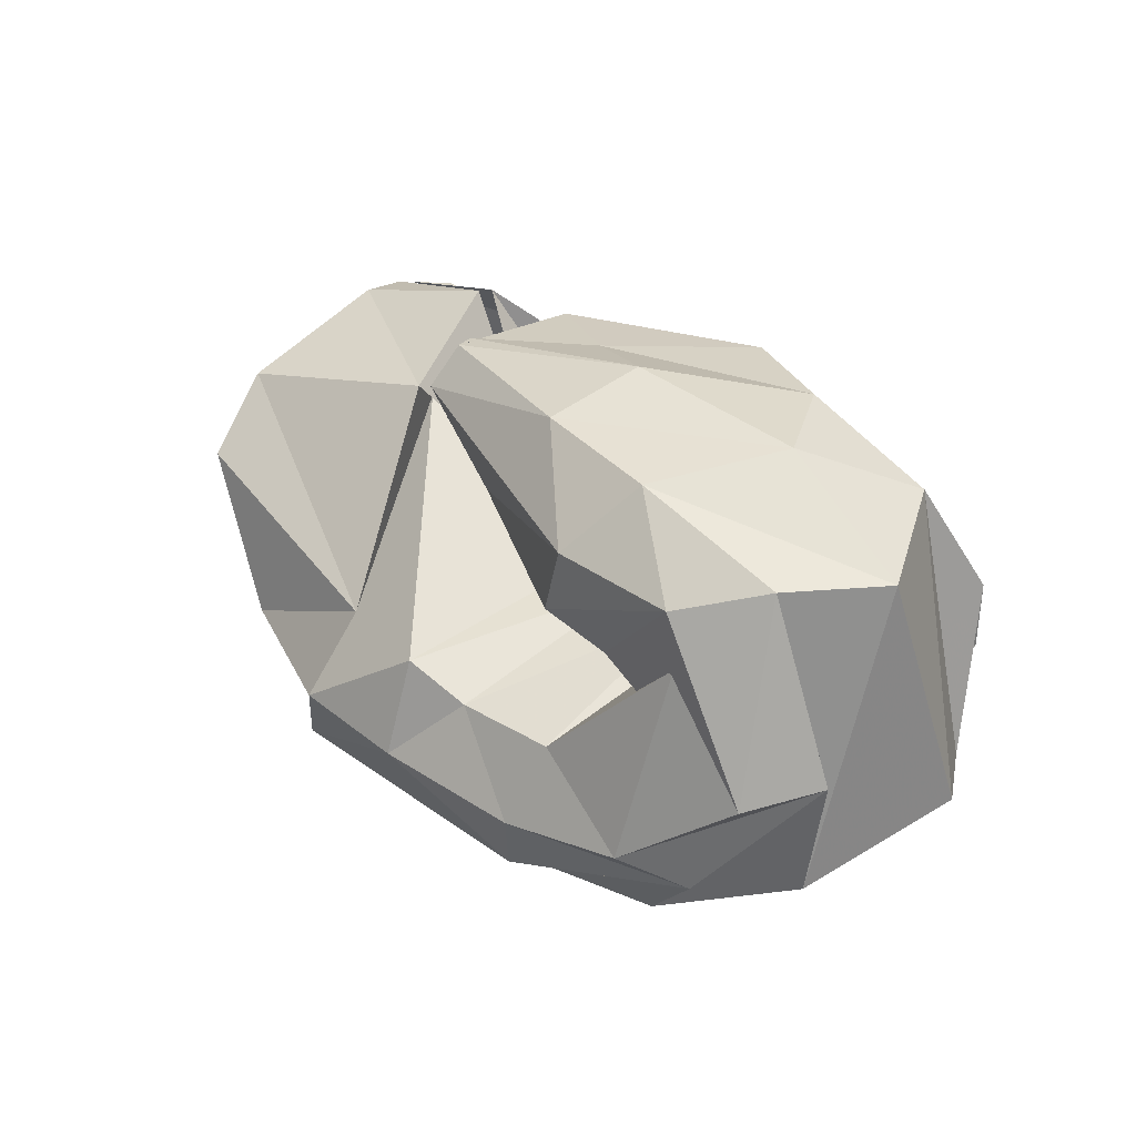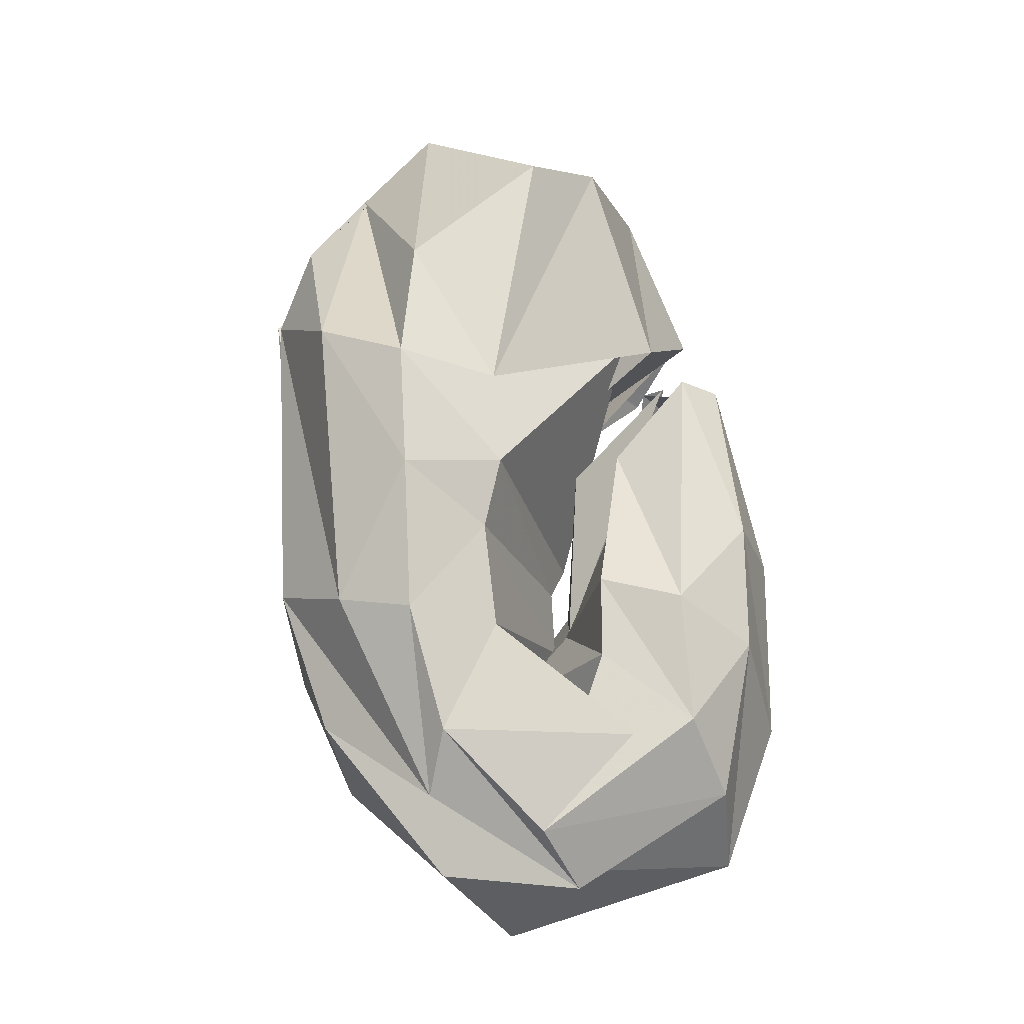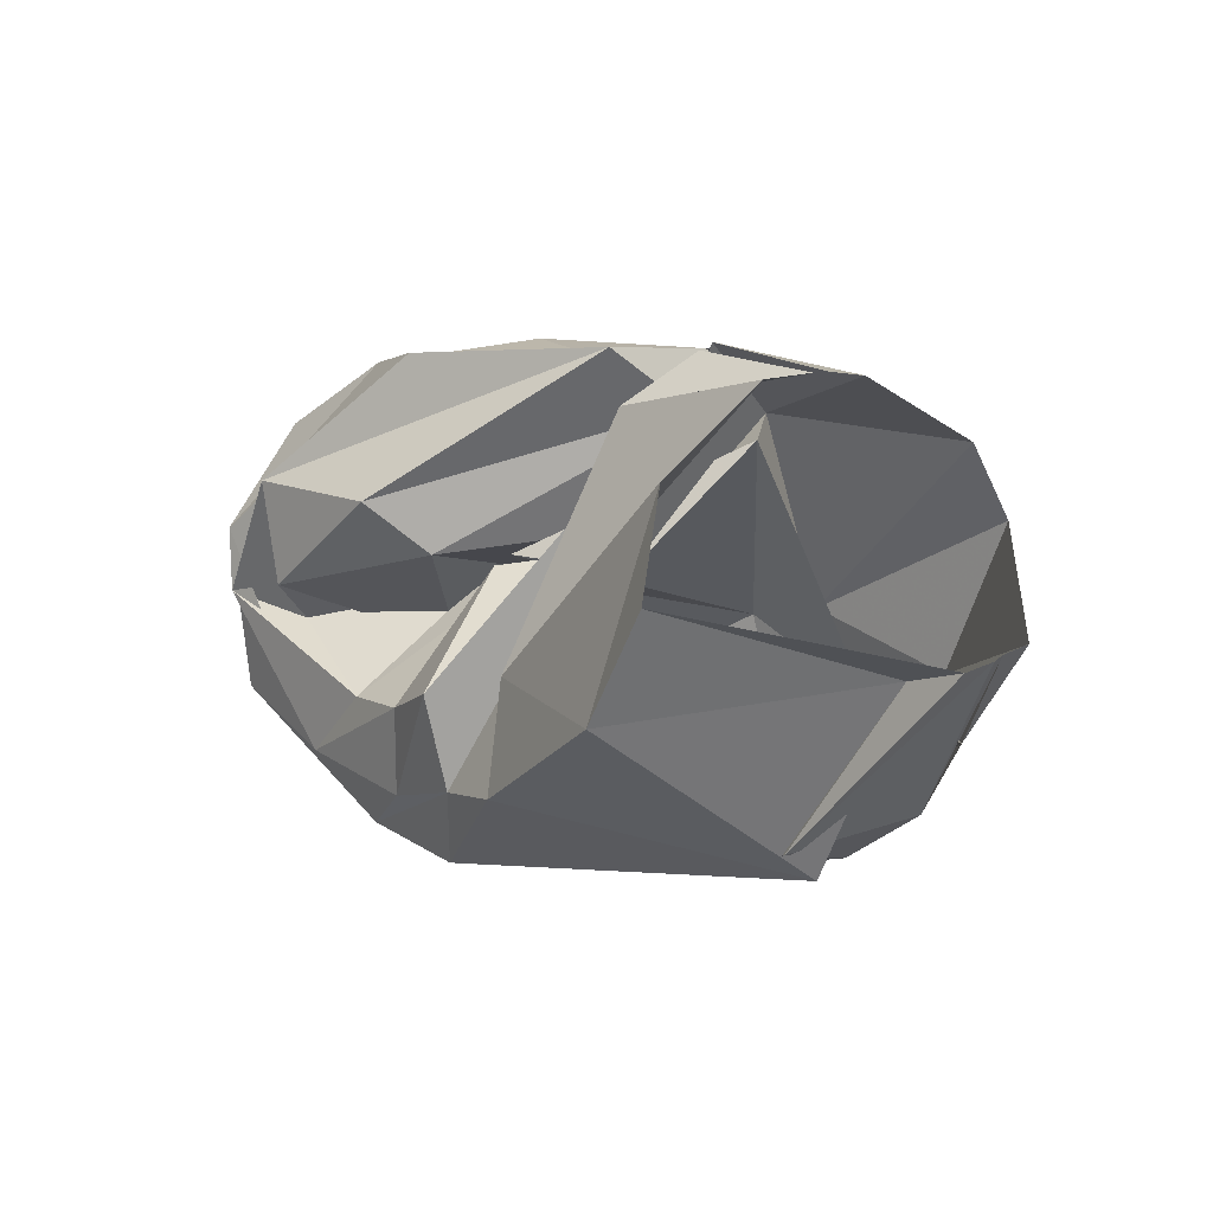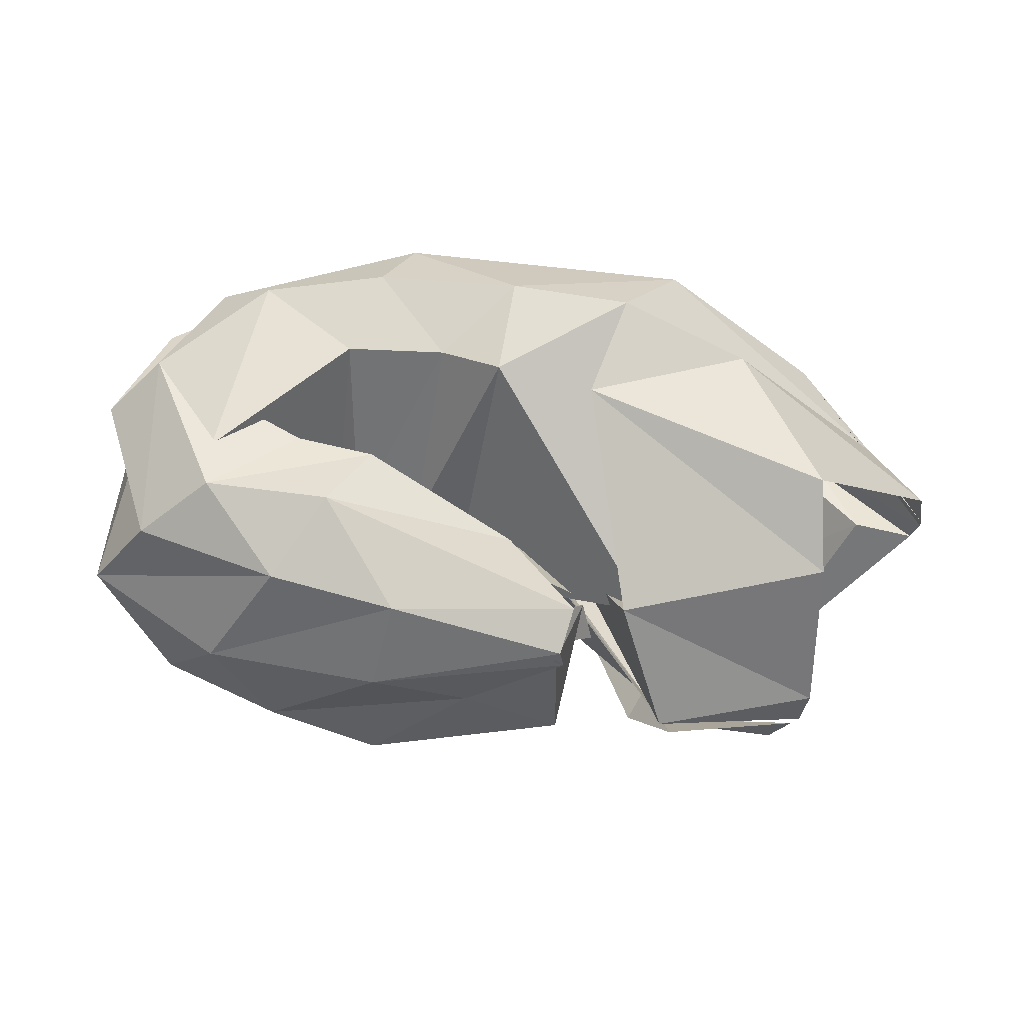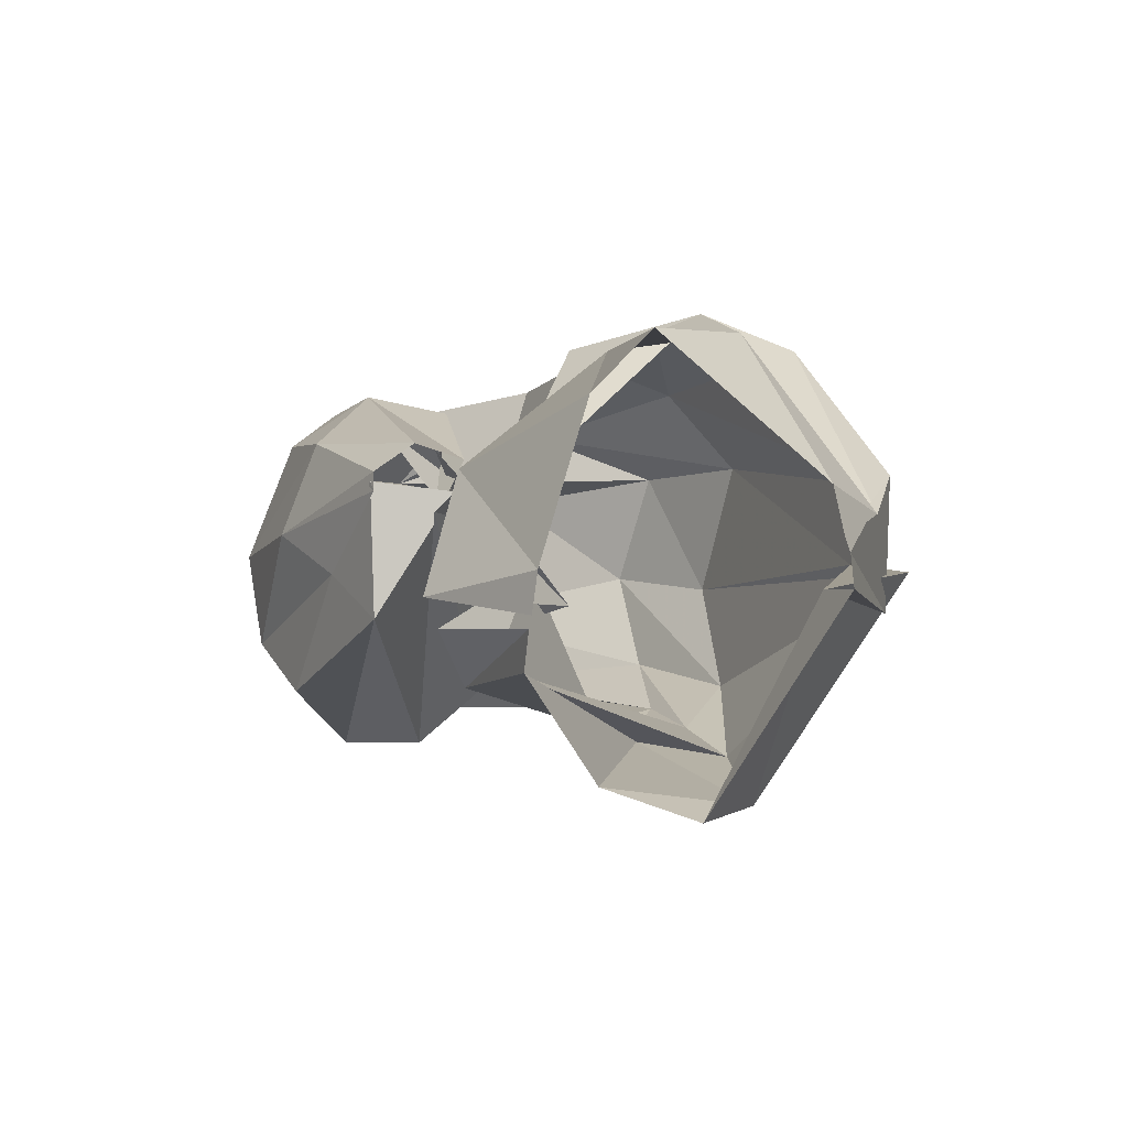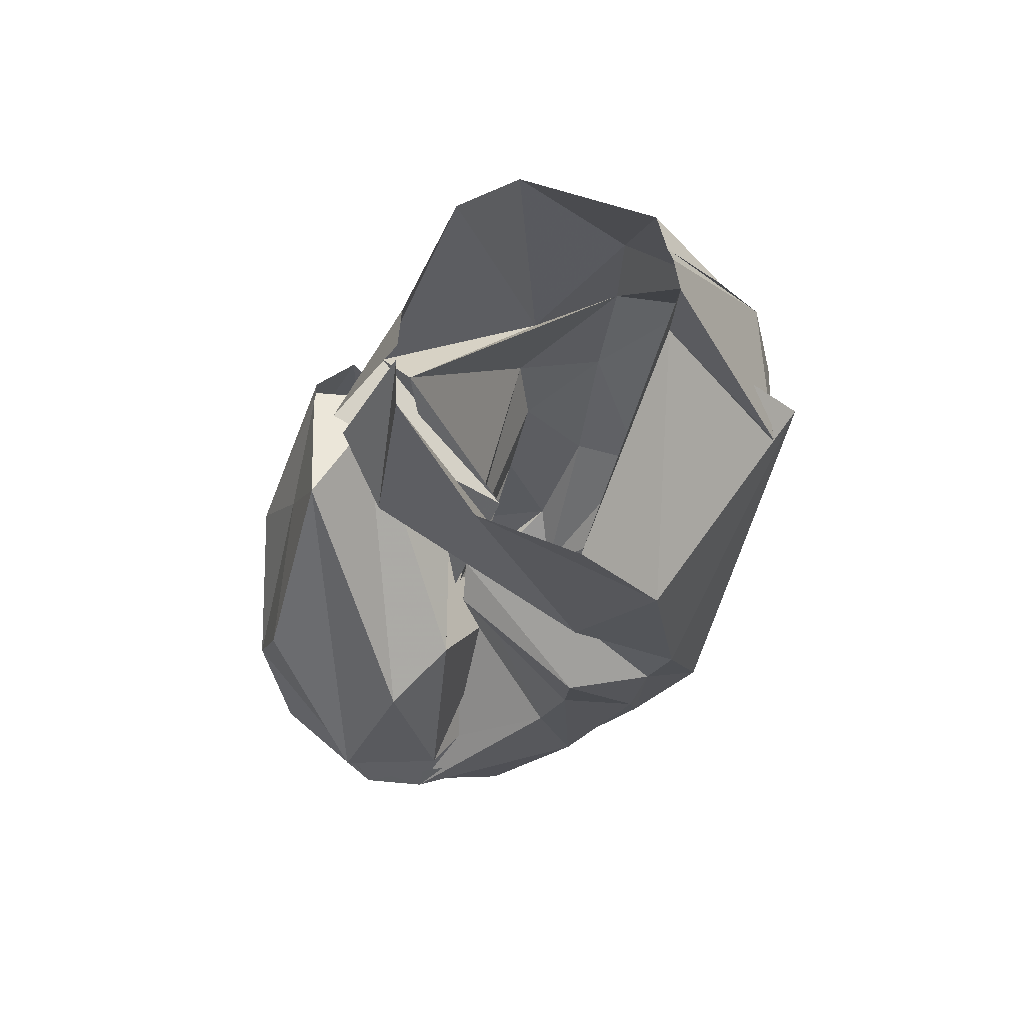
<metadata>
{"format":"obj","ext":"obj","renderer":"f3d","projection":"perspective","resolution":1024,"background":"white","views":[{"elev":26.7,"azim":45.9,"up":"+Y"},{"elev":71.8,"azim":79.9,"up":"+Z"},{"elev":2.3,"azim":-134.4,"up":"+Y"},{"elev":51.5,"azim":-175.0,"up":"+Z"},{"elev":-3.3,"azim":-117.9,"up":"+Z"},{"elev":-35.0,"azim":-105.5,"up":"+Z"}]}
</metadata>
<code>
v 82.9 177.2 115.1
v 133.3 188.3 122
v 167.6 120.2 121.7
v 213.5 125.2 115
v 228.5 117.2 139.7
v 250.2 114.5 140.3
v 258.1 108.6 143.2
v 266.5 95.11 143.1
v 248.3 118.7 152.2
v 169.5 168.4 147.2
v 80.49 176.6 128
v 148.8 169.2 163
v 141.6 160.4 151.1
v 198 103.8 211.8
v 218.8 94.65 207.5
v 252.6 92.67 204.2
v 296.1 133.4 194.9
v 266.5 126.7 193.3
v 240.2 131.3 192.7
v 190.2 147.9 170.9
v 81.71 159.1 179.5
v 165.3 107 206.7
v -1 -1 -1
v -2 -2 -2
v -3 -3 -3
v -4 -4 -4
v -5 -5 -5
v -6 -6 -6
v -7 -7 -7
v -8 -8 -8
v 84.38 136 200.7
v 112.9 87.74 206.8
v 155.1 76.76 220.2
v 195.2 71.73 220
v 243.8 65.13 213.7
v 285.4 69.26 207.4
v 322.3 96.26 194.2
v 294.4 152.3 196.8
v 252.2 156.4 198.5
v 165.8 176.8 172.4
v 41.9 102.3 152.3
v 60.13 73.82 146.2
v 138.2 50.66 207.1
v 234.9 42.08 204.2
v 304 61.18 194.1
v 340.7 105.3 177.2
v 318.3 160.1 177.3
v 269.2 178.6 181.2
v 227 185.9 177.7
v 169.4 189.4 163.1
v 39.55 99.98 137.1
v 85.97 50.11 160.9
v 114.3 34.51 160.7
v 222.9 21.6 176.5
v 271.7 29.49 176.1
v 327.6 61.04 169.7
v 338.6 159.7 148.6
v 293.2 186 142.5
v 233.9 195.7 146.7
v 168.1 189.7 156.9
v 39.34 98.32 132.8
v 101.3 41.04 118.4
v 132.1 32.78 135.8
v 244.5 21.8 132.3
v 288.5 33.06 138
v 346.6 81.23 124.2
v 315.5 168.8 107.7
v 273.7 188 110.5
v 202.4 190 132.1
v 170.6 189.9 160
v 41.39 95.65 122.7
v 61.74 92.32 123.4
v 100.8 32.16 131.9
v 220.7 28.59 95.63
v 267.8 36.18 104
v 328.7 78.43 98.07
v 325.6 133.2 87.19
v 237.5 188.7 93.66
v 170.5 188.4 116.3
v 163.1 163.8 157.3
v 95.1 113.2 54.15
v 119.5 79.65 57.48
v 175.3 54.43 71.11
v 204.4 53.31 80.67
v 236.6 49.06 87.23
v 284.5 59.75 91.85
v 325.2 111.7 87.85
v 290.1 148.8 74.86
v 239.4 141.7 75.65
v 159.5 172.6 150.1
v 99.2 146.7 65.49
v 175.4 90.26 76.63
v -9 -9 -9
v -10 -10 -10
v -11 -11 -11
v -12 -12 -12
v -13 -13 -13
v -14 -14 -14
v -15 -15 -15
v -16 -16 -16
v 92.37 174.9 98.92
v 144.2 169 94.7
v 139.4 161.4 101.1
v 203.7 83.86 70.67
v 230.2 77.55 81.14
v 257.2 79.26 87.58
v 293.2 103.2 95.34
v 287.3 114.6 79.12
v 226.6 125 93.42
v 187.9 133.9 148
v 85.34 176.9 111.4
v 129.3 185.2 112.3
v 181.1 127.2 134
v 214.4 121.7 108.8
v 230 114.8 127.9
v 248.6 114 130.5
v 257.1 108.2 142
v 265.7 93.85 138.3
v 248.3 119.8 154.8
v 167.4 168.9 170.9
g foo
f 1 11 2
f 11 12 2
f 2 12 3
f 12 13 3
f 3 13 4
f 13 14 4
f 4 14 5
f 14 15 5
f 5 15 6
f 15 16 6
f 6 16 7
f 16 17 7
f 7 17 8
f 17 18 8
f 8 18 9
f 18 19 9
f 9 19 10
f 19 20 10
f 11 21 12
f 21 22 12
f 12 22 13
f 13 22 33
f 22 32 33
f 13 33 14
f 33 34 14
f 14 34 15
f 34 35 15
f 15 35 16
f 35 36 16
f 16 36 17
f 36 37 17
f 17 37 18
f 37 38 18
f 18 38 19
f 38 39 19
f 19 39 20
f 39 40 20
f 21 31 22
f 31 32 22
f 31 41 32
f 41 42 32
f 32 42 33
f 42 43 33
f 33 43 34
f 43 44 34
f 34 44 35
f 44 45 35
f 35 45 36
f 45 46 36
f 36 46 37
f 46 47 37
f 37 47 38
f 47 48 38
f 38 48 39
f 48 49 39
f 39 49 40
f 49 50 40
f 41 51 42
f 51 52 42
f 42 52 43
f 52 53 43
f 43 53 44
f 53 54 44
f 44 54 45
f 54 55 45
f 45 55 46
f 55 56 46
f 46 56 47
f 56 57 47
f 47 57 48
f 57 58 48
f 48 58 49
f 58 59 49
f 49 59 50
f 59 60 50
f 51 61 52
f 61 62 52
f 52 62 53
f 62 63 53
f 53 63 54
f 63 64 54
f 54 64 55
f 64 65 55
f 55 65 56
f 65 66 56
f 56 66 57
f 66 67 57
f 57 67 58
f 67 68 58
f 58 68 59
f 68 69 59
f 59 69 60
f 69 70 60
f 61 71 62
f 71 72 62
f 62 72 63
f 72 73 63
f 63 73 64
f 73 74 64
f 64 74 65
f 74 75 65
f 65 75 66
f 75 76 66
f 66 76 67
f 76 77 67
f 67 77 68
f 77 78 68
f 68 78 69
f 78 79 69
f 69 79 70
f 79 80 70
f 71 81 72
f 81 82 72
f 72 82 73
f 82 83 73
f 73 83 74
f 83 84 74
f 74 84 75
f 84 85 75
f 75 85 76
f 85 86 76
f 76 86 77
f 86 87 77
f 77 87 78
f 87 88 78
f 78 88 79
f 88 89 79
f 79 89 80
f 89 90 80
f 81 91 82
f 91 92 82
f 82 92 83
f 83 92 103
f 92 102 103
f 83 103 84
f 103 104 84
f 84 104 85
f 104 105 85
f 85 105 86
f 105 106 86
f 86 106 87
f 106 107 87
f 87 107 88
f 107 108 88
f 88 108 89
f 108 109 89
f 89 109 90
f 109 110 90
f 91 101 92
f 101 102 92
f 101 111 102
f 111 112 102
f 102 112 103
f 112 113 103
f 103 113 104
f 113 114 104
f 104 114 105
f 114 115 105
f 105 115 106
f 115 116 106
f 106 116 107
f 116 117 107
f 107 117 108
f 117 118 108
f 108 118 109
f 118 119 109
f 109 119 110
f 119 120 110
g

</code>
